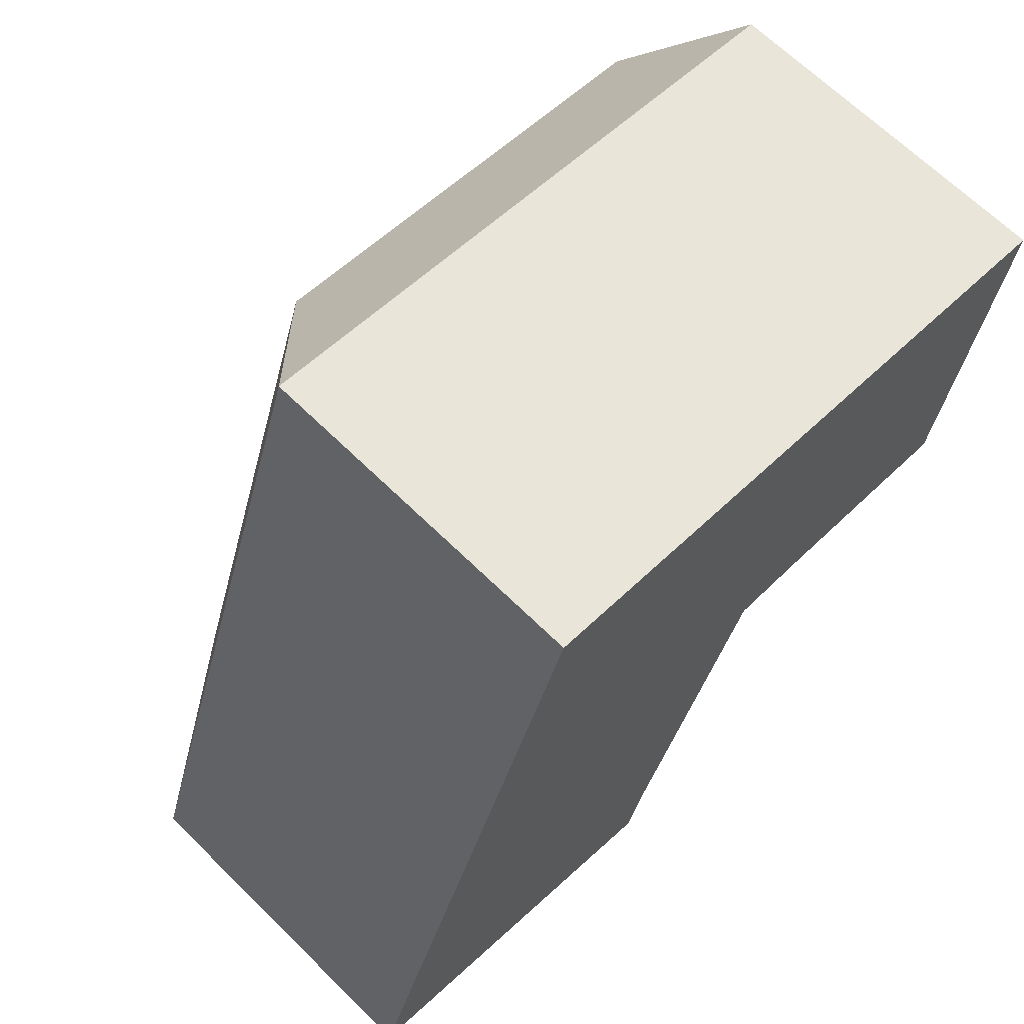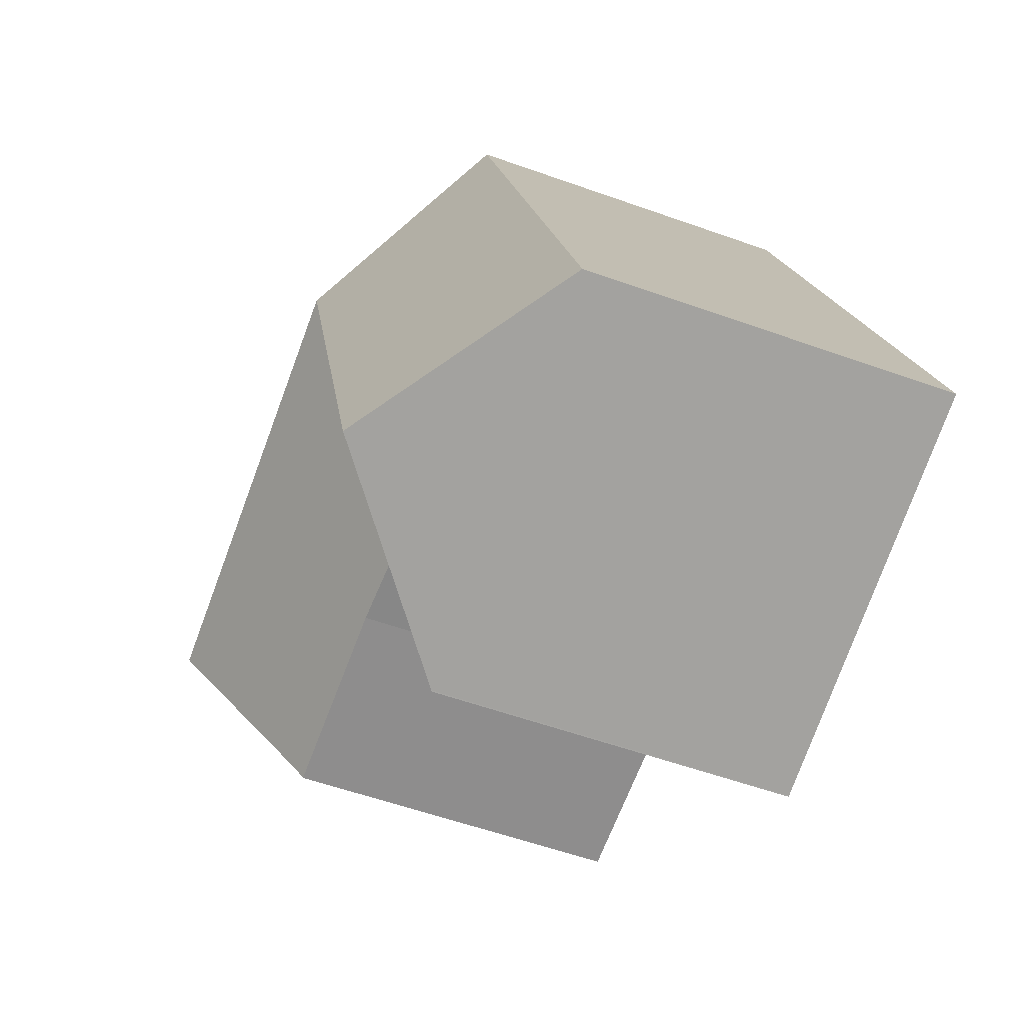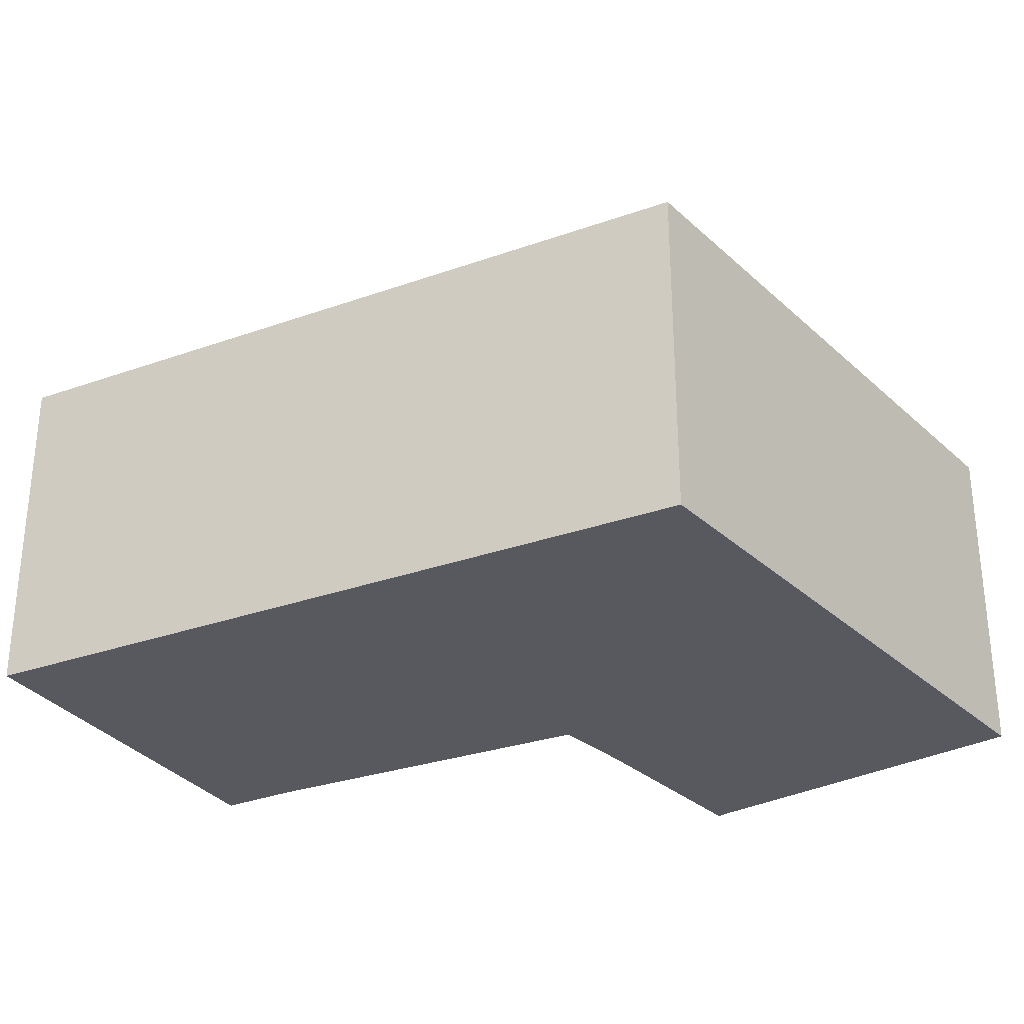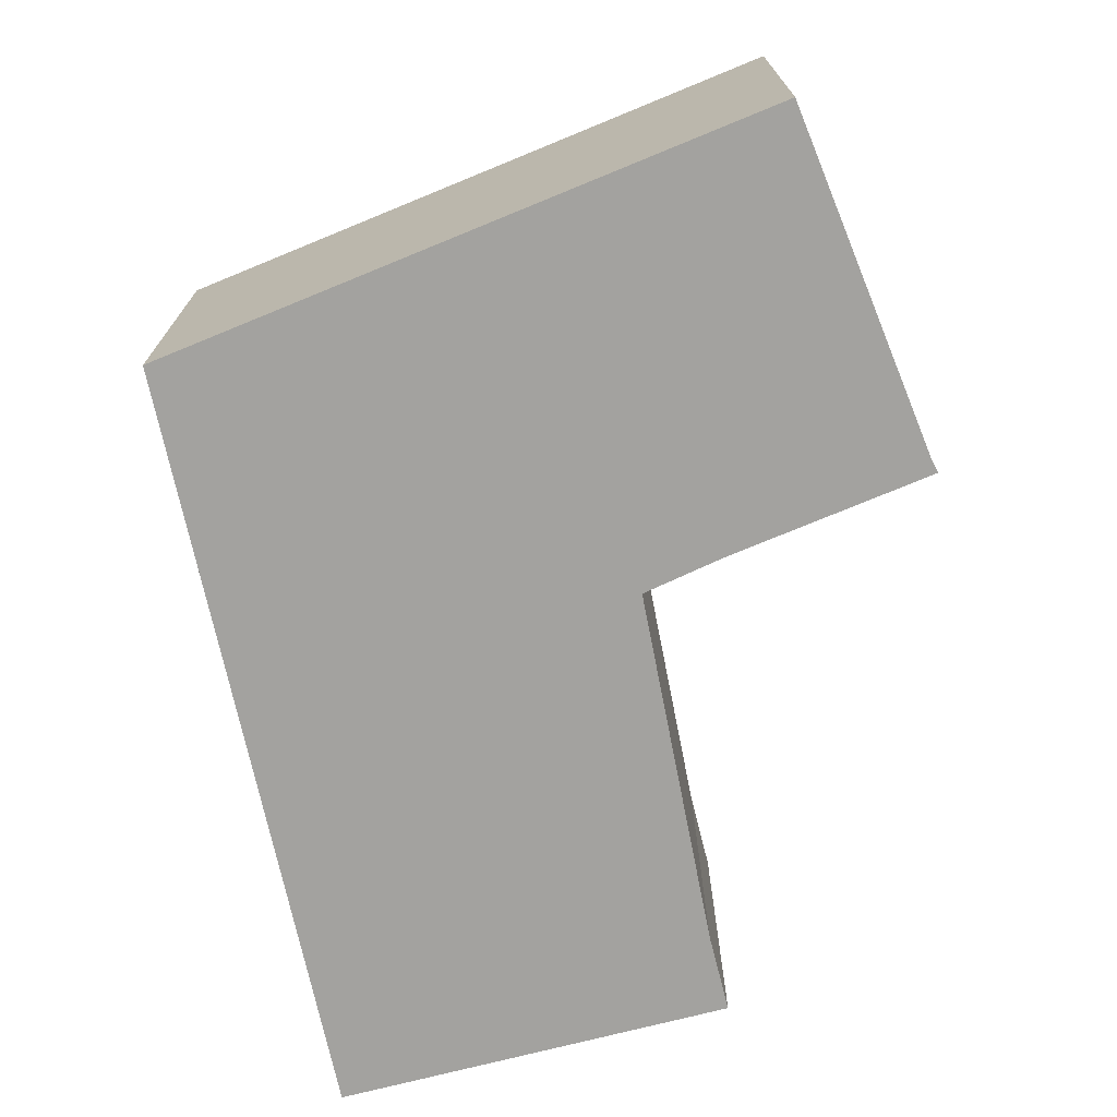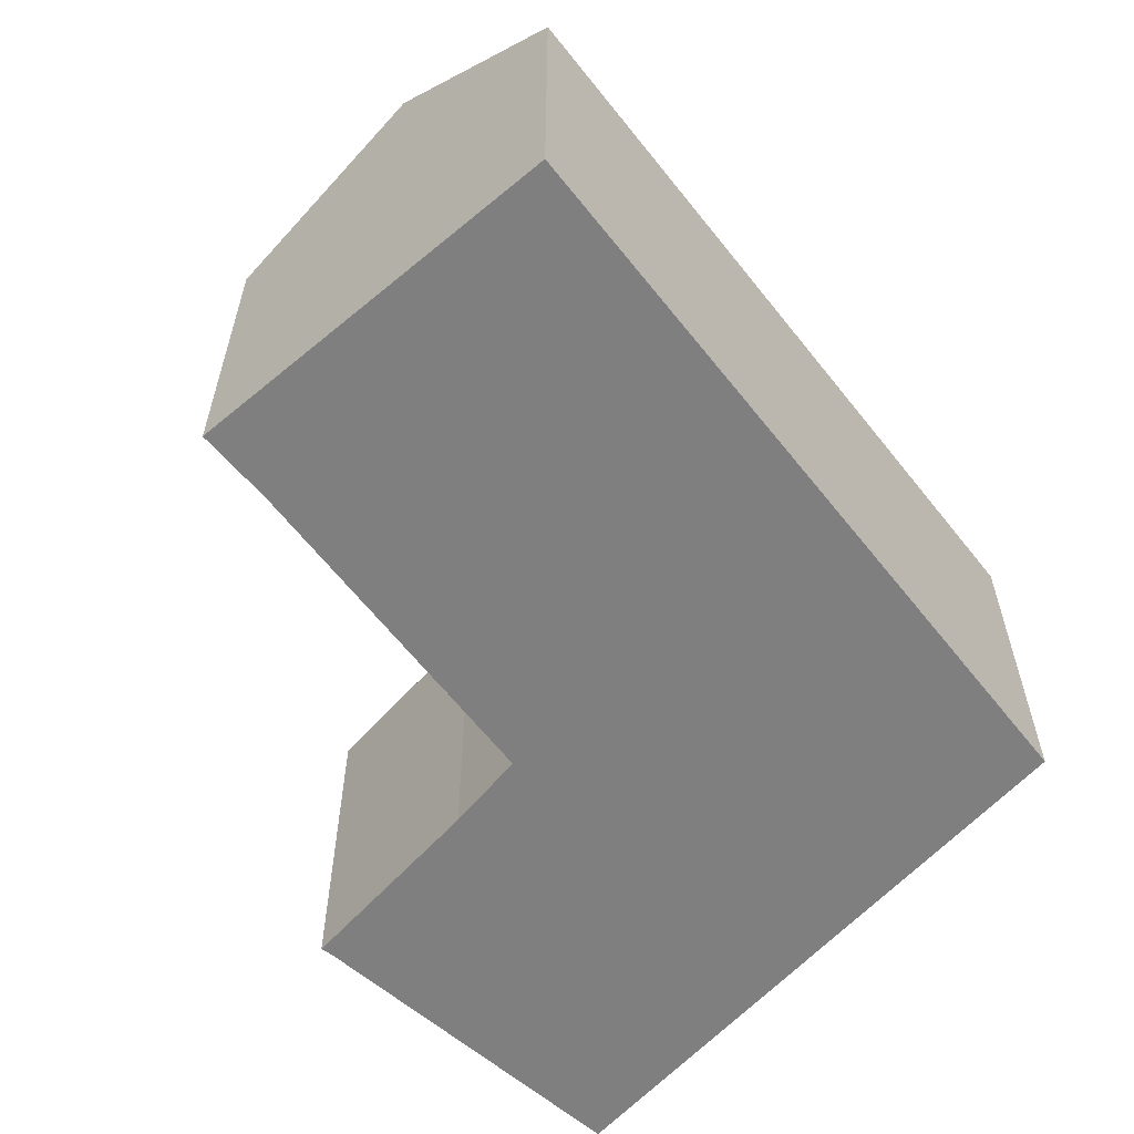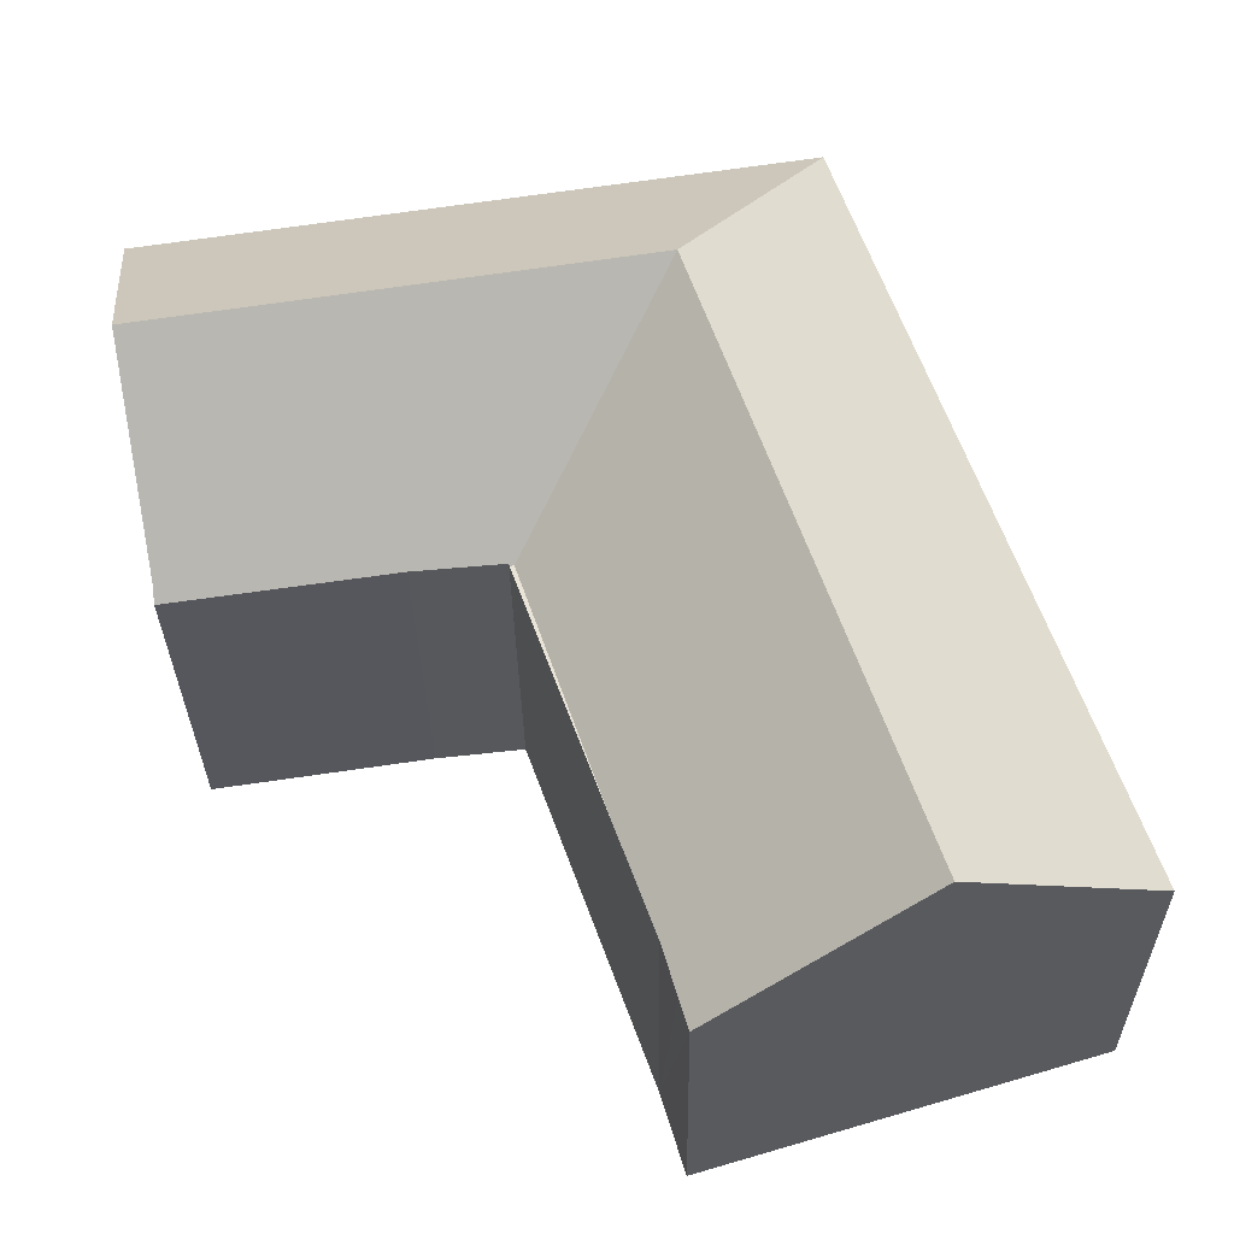
<metadata>
{"format":"obj","ext":"obj","renderer":"f3d","projection":"perspective","resolution":1024,"background":"white","views":[{"elev":66.4,"azim":-45.4,"up":"+Z"},{"elev":-56.6,"azim":-110.5,"up":"+Z"},{"elev":-30.4,"azim":-43.7,"up":"+Y"},{"elev":-72.5,"azim":31.1,"up":"+Y"},{"elev":-59.8,"azim":-123.0,"up":"+Y"},{"elev":-29.3,"azim":-179.2,"up":"+Z"}]}
</metadata>
<code>
v  14.02 7.518 14.38
v  8.324 10.66 11.17
v  5.406 7.514 15.7
v  18.96 7.518 13.62
v  12.68 10.66 10.5
v  18.34 10.66 9.631
v  2.702 7.514 7.847
v  6.956 10.66 7.194
v  0 7.514 4.601e-16
v  4.063 10.66 -1.208
v  13.24 7.536 6.353
v  17.77 7.772 5.964
v  17.76 7.557 5.687
v  11.41 7.47 6.548
v  11.4 7.44 6.511
v  11.31 7.44 6.525
v  9.562 7.44 1.448
v  8.222 7.44 -2.445
v  8.429 7.44 -1.844
v  8.244 7.423 -2.452
v  8.746 7.469 -0.801
v  17.77 -3.652e-16 5.964
v  17.76 -3.482e-16 5.687
v  11.41 -4.009e-16 6.548
v  8.746 4.905e-17 -0.801
v  11.4 -3.987e-16 6.511
v  9.562 -8.866e-17 1.448
v  8.244 1.501e-16 -2.452
v  8.429 1.129e-16 -1.844
v  18.34 -5.897e-16 9.631
v  18.96 -8.34e-16 13.62
v  13.24 -3.89e-16 6.353
v  8.222 1.497e-16 -2.445
v  0 0 0
v  4.063 7.397e-17 -1.208
v  2.702 -4.805e-16 7.847
v  5.406 -9.615e-16 15.7
v  14.02 -8.806e-16 14.38
g defaultobject
f 1 2 3
f 2 1 4
f 2 4 5
f 5 4 6
f 2 7 3
f 7 2 8
f 7 8 9
f 9 8 10
f 11 12 13
f 12 5 6
f 5 12 11
f 5 11 14
f 5 14 2
f 2 14 15
f 2 15 16
f 15 17 16
f 18 19 20
f 19 18 10
f 19 10 21
f 21 10 17
f 17 10 8
f 17 8 16
f 16 8 2
f 22 13 12
f 13 22 23
f 24 15 14
f 15 24 17
f 17 24 21
f 21 24 25
f 25 24 26
f 25 26 27
f 25 19 21
f 19 25 20
f 20 25 28
f 28 25 29
f 4 12 6
f 12 4 22
f 22 4 30
f 30 4 31
f 23 11 13
f 11 23 32
f 32 14 11
f 14 32 24
f 20 33 18
f 33 20 28
f 18 9 10
f 9 18 33
f 9 33 34
f 34 33 35
f 34 7 9
f 7 34 36
f 7 36 3
f 3 36 37
f 37 1 3
f 1 37 38
f 1 38 4
f 4 38 31
f 35 36 34
f 36 35 33
f 36 33 28
f 36 28 29
f 36 29 25
f 36 25 27
f 36 27 37
f 37 27 26
f 37 26 24
f 37 24 32
f 37 32 38
f 38 32 23
f 38 23 22
f 38 22 30
f 38 30 31

</code>
